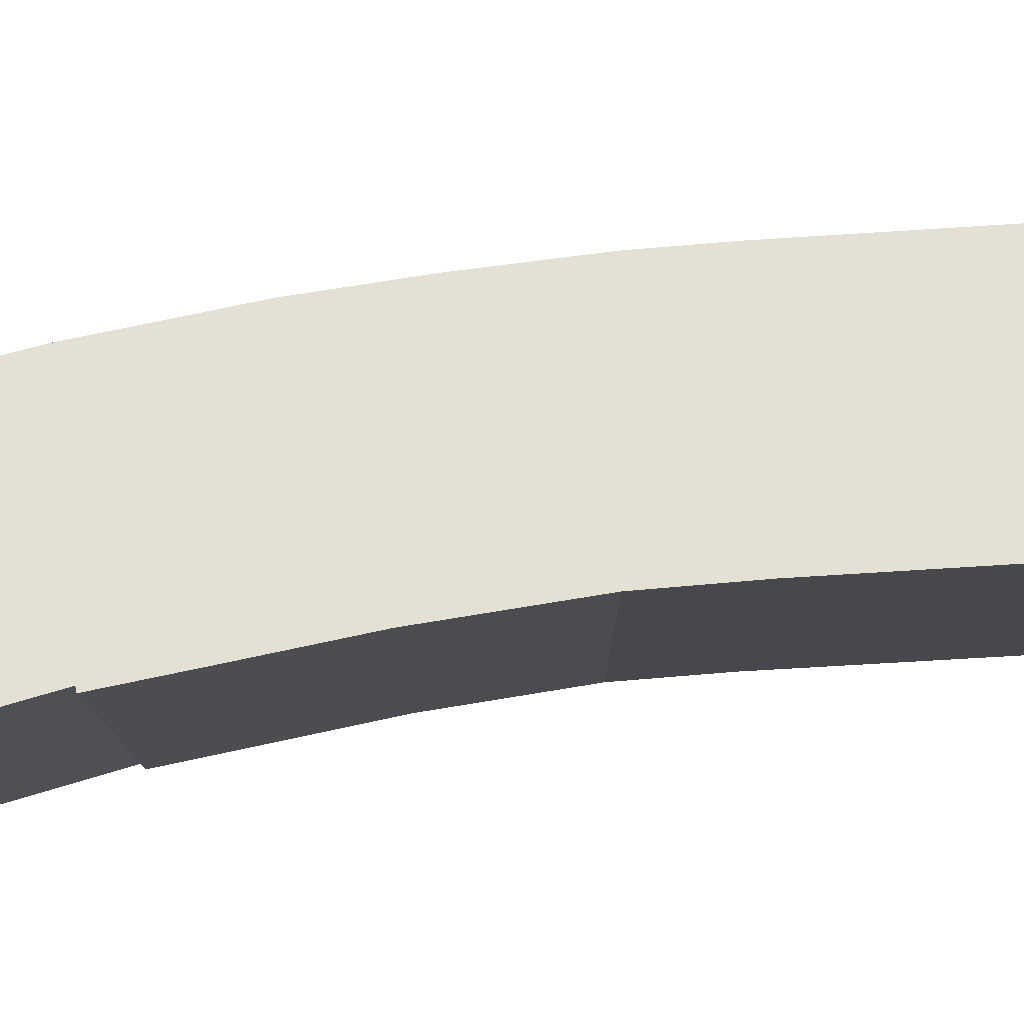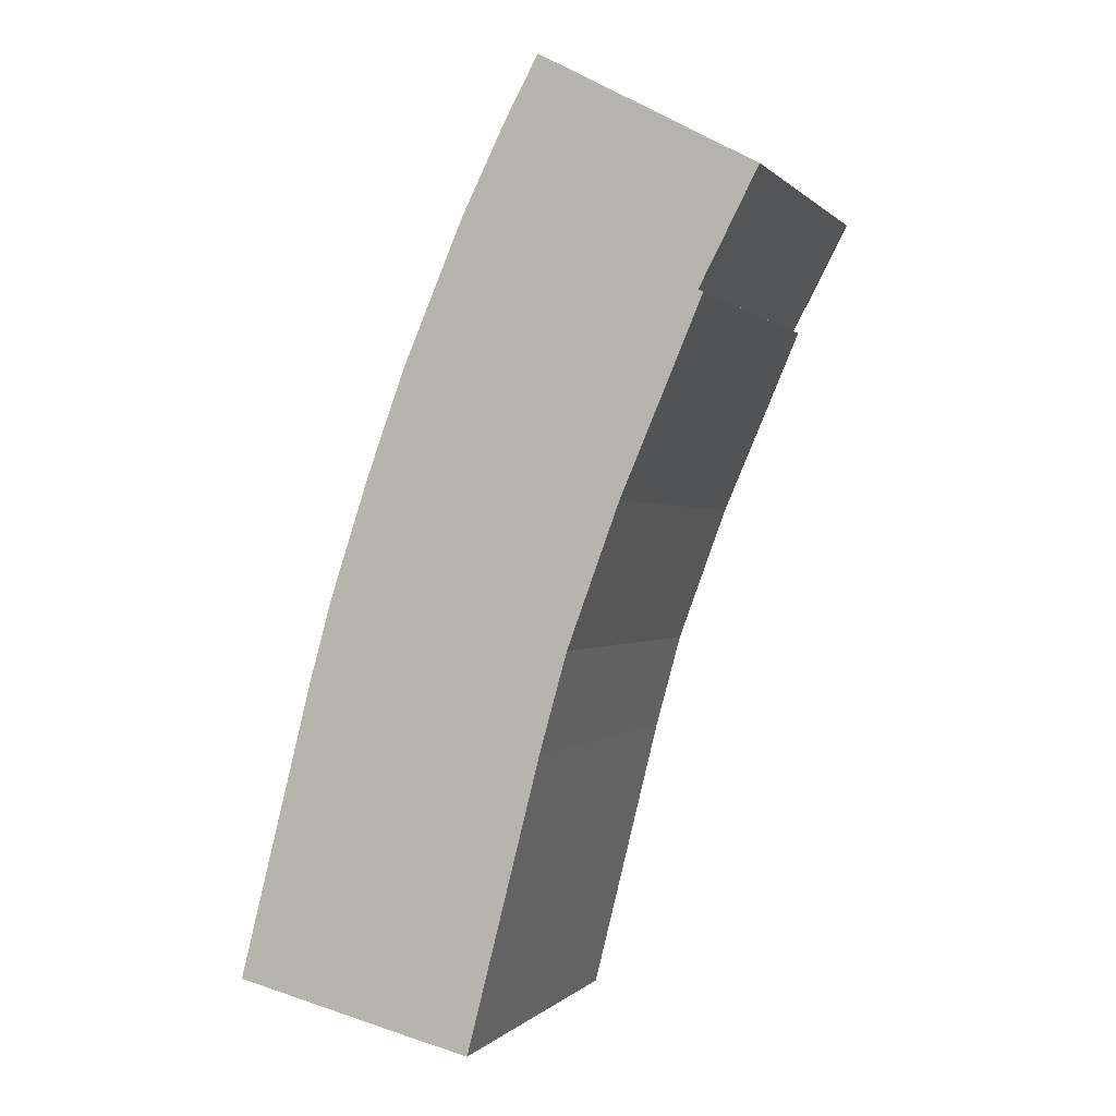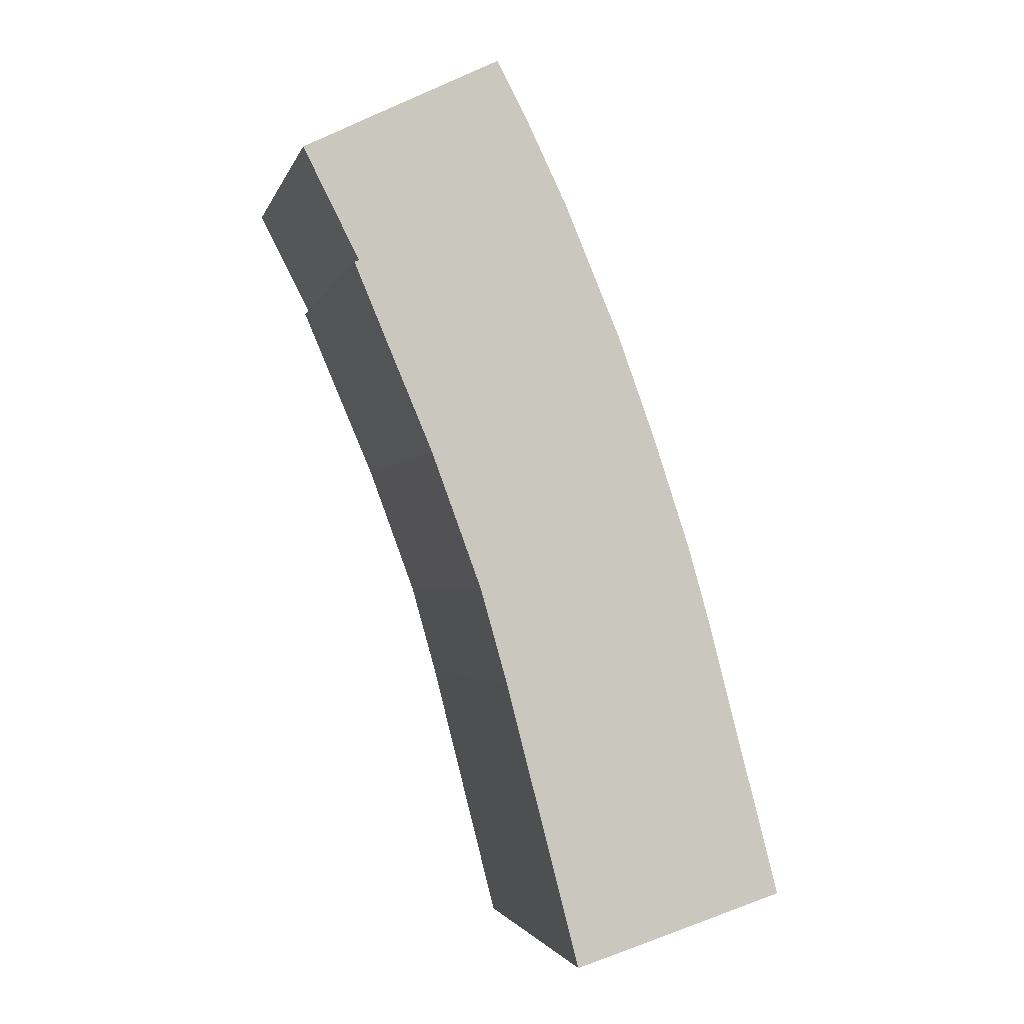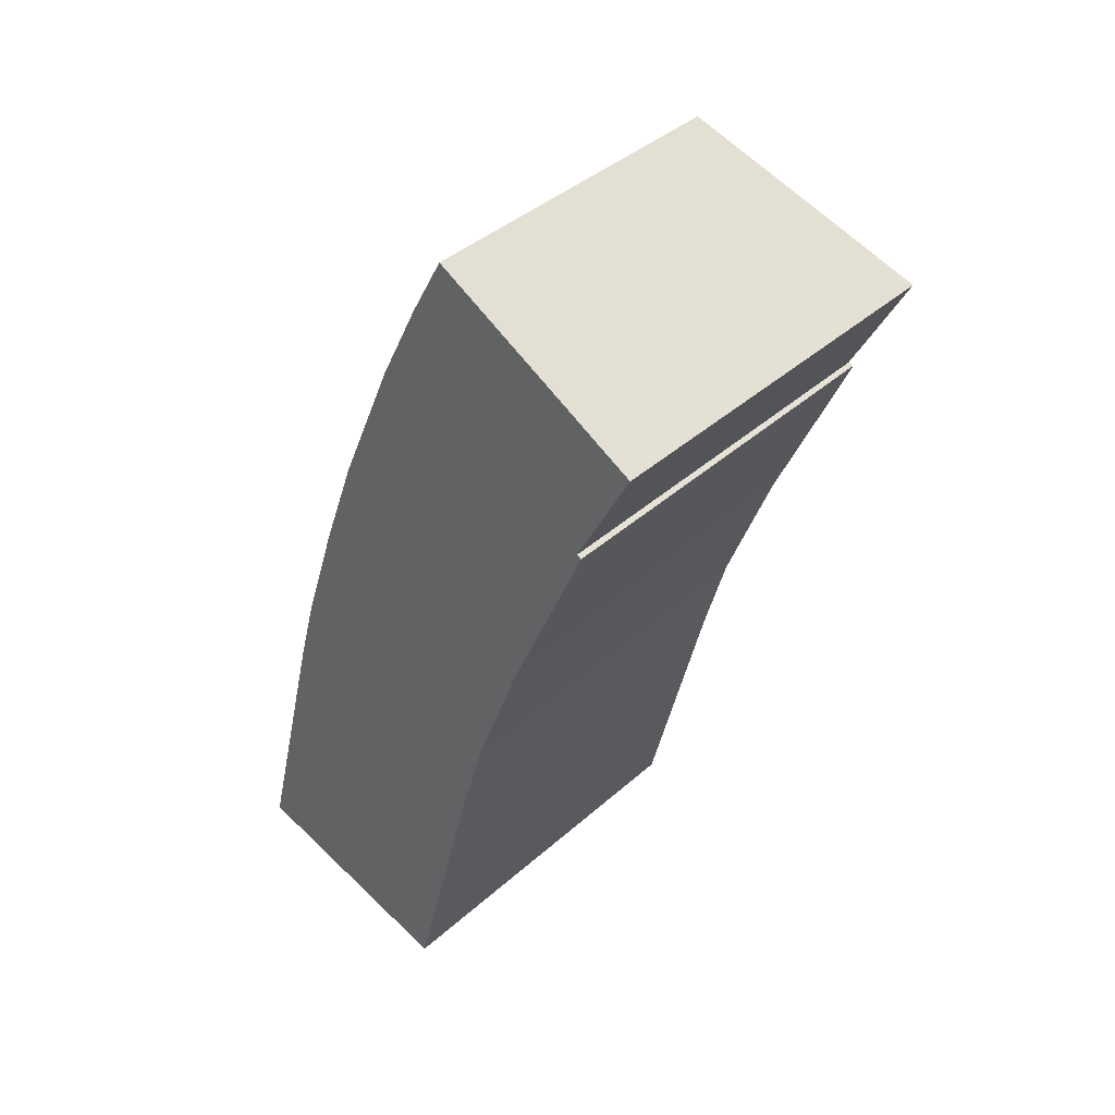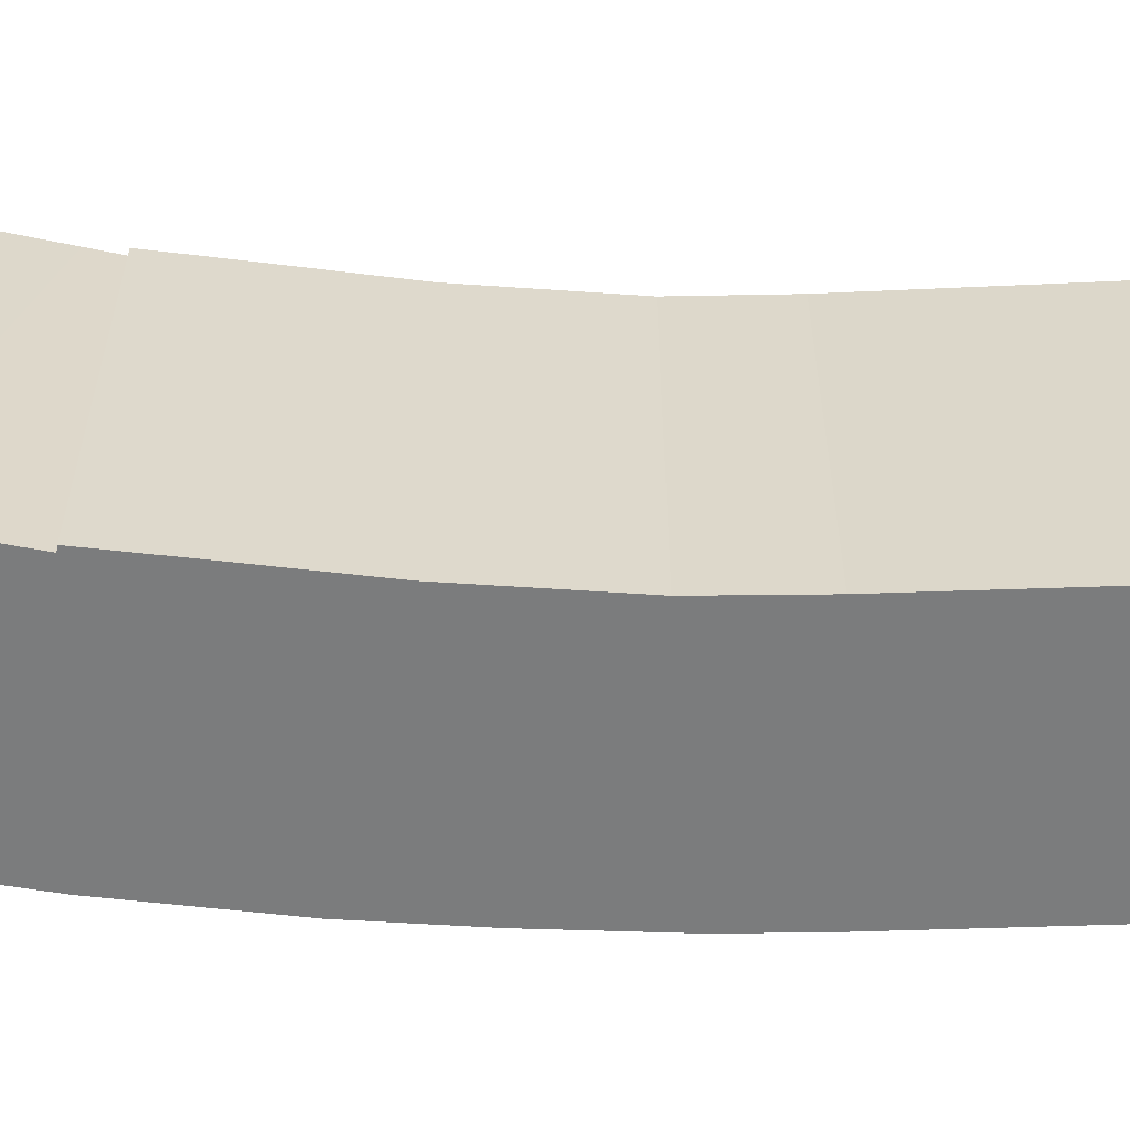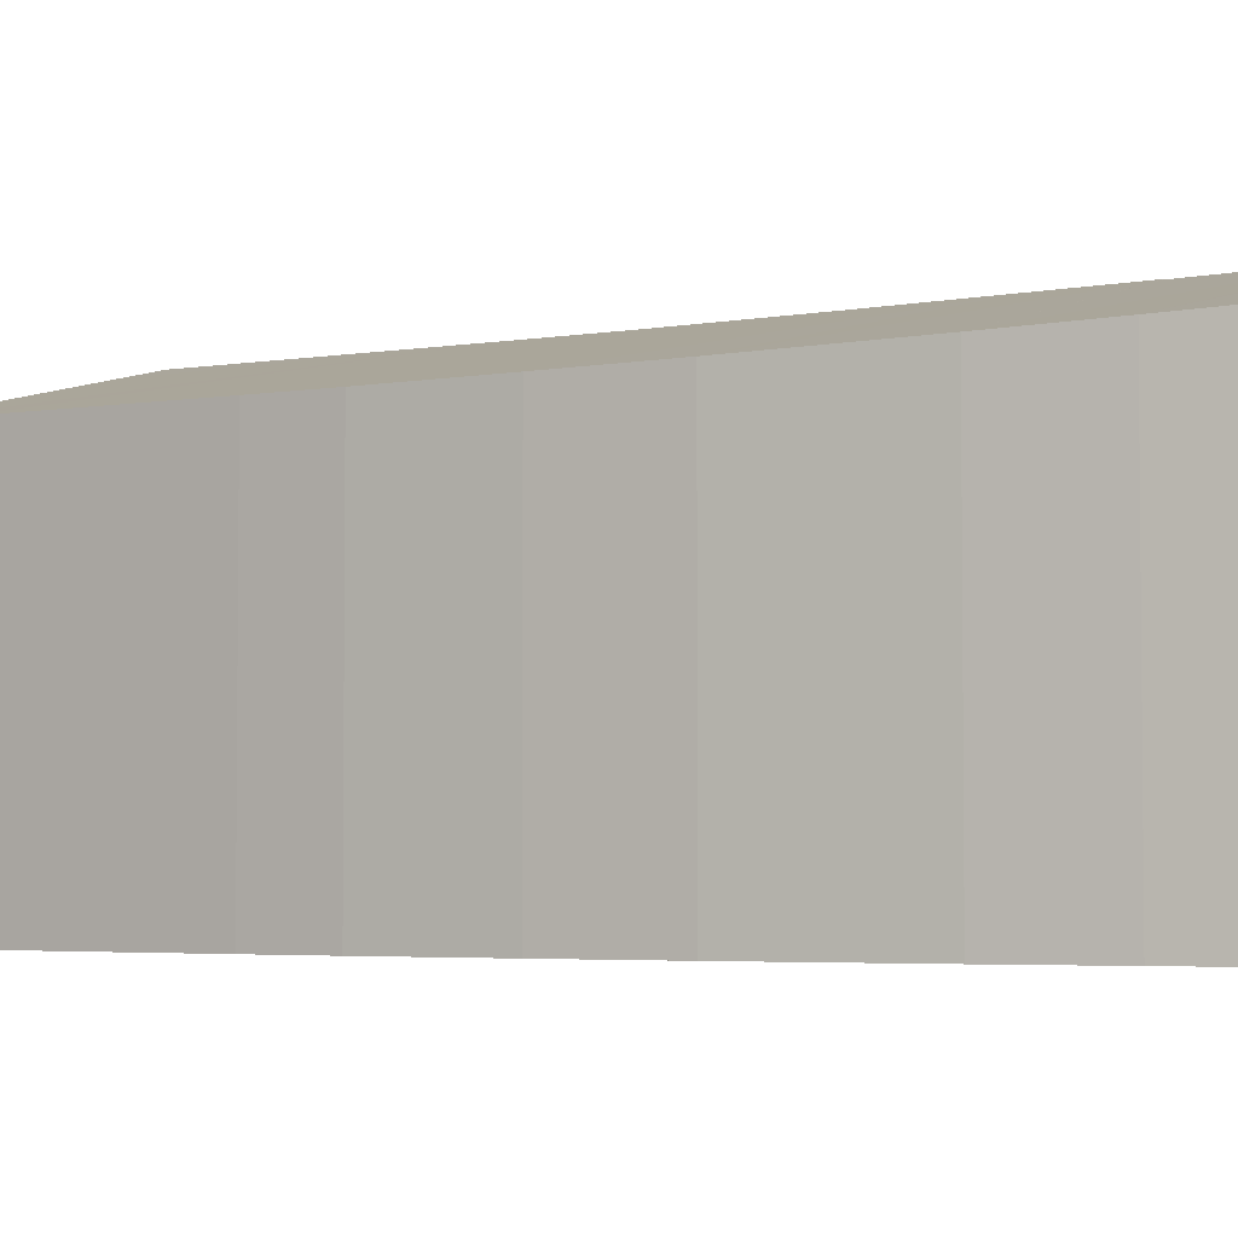
<metadata>
{"format":"obj","ext":"obj","renderer":"f3d","projection":"perspective","resolution":1024,"background":"white","views":[{"elev":78.1,"azim":100.9,"up":"+Y"},{"elev":-0.0,"azim":19.2,"up":"+Z"},{"elev":-2.3,"azim":166.7,"up":"+Z"},{"elev":40.7,"azim":42.8,"up":"+Z"},{"elev":-58.7,"azim":106.2,"up":"+Y"},{"elev":-3.9,"azim":-38.1,"up":"+Y"}]}
</metadata>
<code>
v  9.182 18.18 -2.281
v  11.45 18.73 -2.635
v  11.41 18.73 -2.811
v  14.9 18.43 10.99
v  8.013 17.88 -1.991
v  0 15.88 9.724e-16
v  0.794 15.81 3.141
v  3.557 15.57 14.06
v  16.2 18.35 15.68
v  4.595 15.51 17.81
v  18.65 18.38 22.36
v  6.446 15.48 23.46
v  20.83 18.47 27.49
v  8.27 15.5 28.5
v  22.51 18.53 31.48
v  11.16 15.61 35.3
v  22.41 18.51 31.53
v  22.27 18.47 31.59
v  22.98 18.52 32.95
v  25.04 18.68 36.95
v  23.43 18.23 37.81
v  13.17 15.75 39.41
v  22.13 17.88 38.52
v  14.82 15.88 42.48
v  11.41 1.721e-16 -2.811
v  0 0 0
v  8.013 1.219e-16 -1.991
v  9.182 1.397e-16 -2.281
v  3.557 -8.612e-16 14.06
v  0.794 -1.923e-16 3.141
v  4.595 -1.091e-15 17.81
v  6.446 -1.436e-15 23.46
v  8.27 -1.745e-15 28.5
v  11.16 -2.161e-15 35.3
v  13.17 -2.413e-15 39.41
v  14.82 -2.601e-15 42.48
v  23.43 -2.315e-15 37.81
v  25.04 -2.262e-15 36.95
v  22.13 -2.359e-15 38.52
v  22.41 -1.93e-15 31.53
v  22.27 -1.934e-15 31.59
v  22.51 -1.928e-15 31.48
v  22.98 -2.017e-15 32.95
v  18.65 -1.369e-15 22.36
v  20.83 -1.684e-15 27.49
v  11.45 1.613e-16 -2.635
v  14.9 -6.731e-16 10.99
v  16.2 -9.601e-16 15.68
g defaultobject
f 1 2 3
f 2 1 4
f 4 1 5
f 4 5 6
f 4 6 7
f 4 7 8
f 4 8 9
f 9 8 10
f 9 10 11
f 11 10 12
f 11 12 13
f 13 12 14
f 13 14 15
f 15 14 16
f 15 16 17
f 17 16 18
f 18 16 19
f 19 16 20
f 20 16 21
f 21 16 22
f 21 22 23
f 23 22 24
f 25 1 3
f 1 25 5
f 5 25 6
f 6 25 26
f 26 25 27
f 27 25 28
f 26 7 6
f 7 26 8
f 8 26 29
f 29 26 30
f 29 10 8
f 10 29 31
f 31 12 10
f 12 31 32
f 12 33 14
f 33 12 32
f 14 34 16
f 34 14 33
f 16 35 22
f 35 16 34
f 22 36 24
f 36 22 35
f 36 23 24
f 23 36 21
f 21 36 20
f 20 36 37
f 20 37 38
f 37 36 39
f 18 40 17
f 40 18 41
f 17 42 15
f 42 17 40
f 38 19 20
f 19 38 18
f 18 38 41
f 41 38 43
f 42 13 15
f 13 42 11
f 11 42 44
f 44 42 45
f 2 25 3
f 25 2 4
f 25 4 46
f 46 4 47
f 44 9 11
f 9 44 48
f 9 47 4
f 47 9 48
f 37 43 38
f 43 37 39
f 43 39 36
f 43 36 41
f 41 36 45
f 45 36 44
f 44 36 35
f 44 35 48
f 48 35 34
f 48 34 47
f 47 34 33
f 47 33 46
f 46 33 32
f 46 32 31
f 46 31 25
f 25 31 28
f 28 31 27
f 27 31 29
f 27 29 26
f 26 29 30
f 40 45 42
f 45 40 41

</code>
